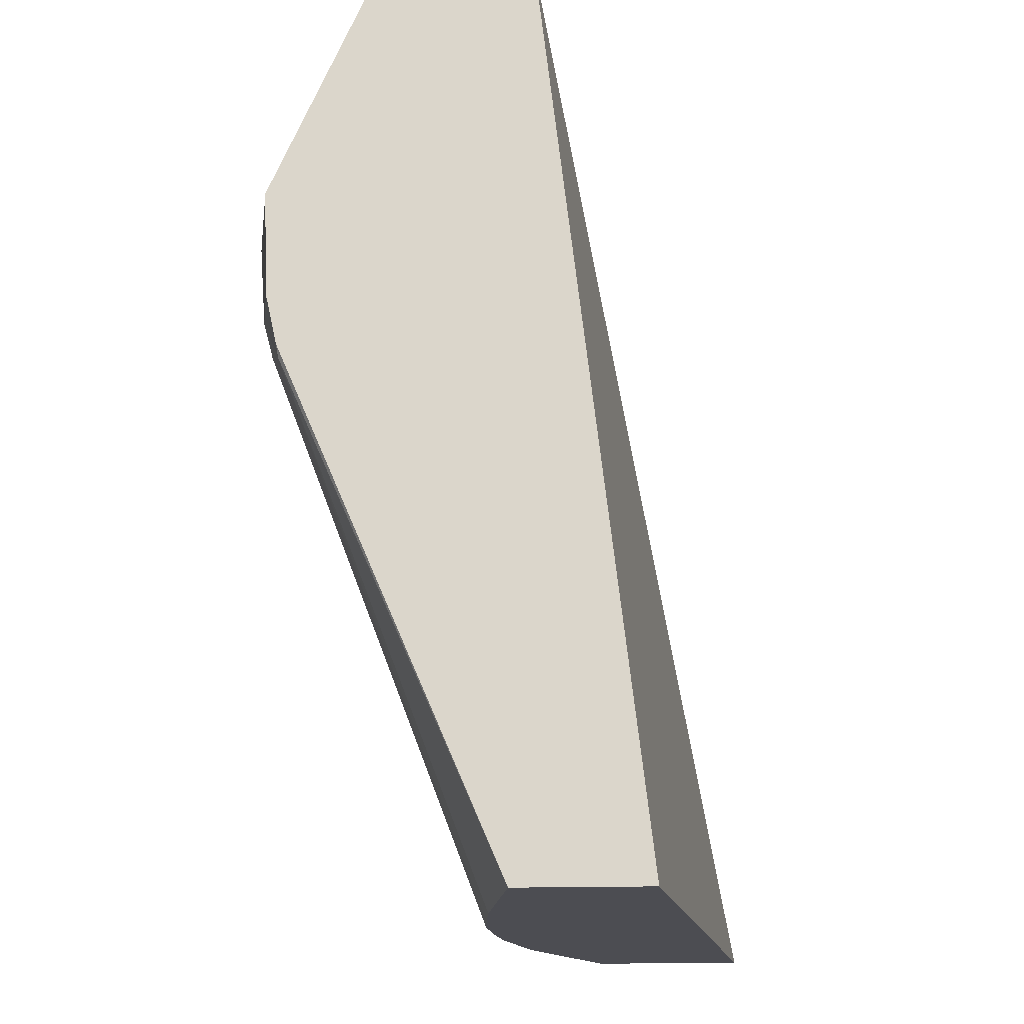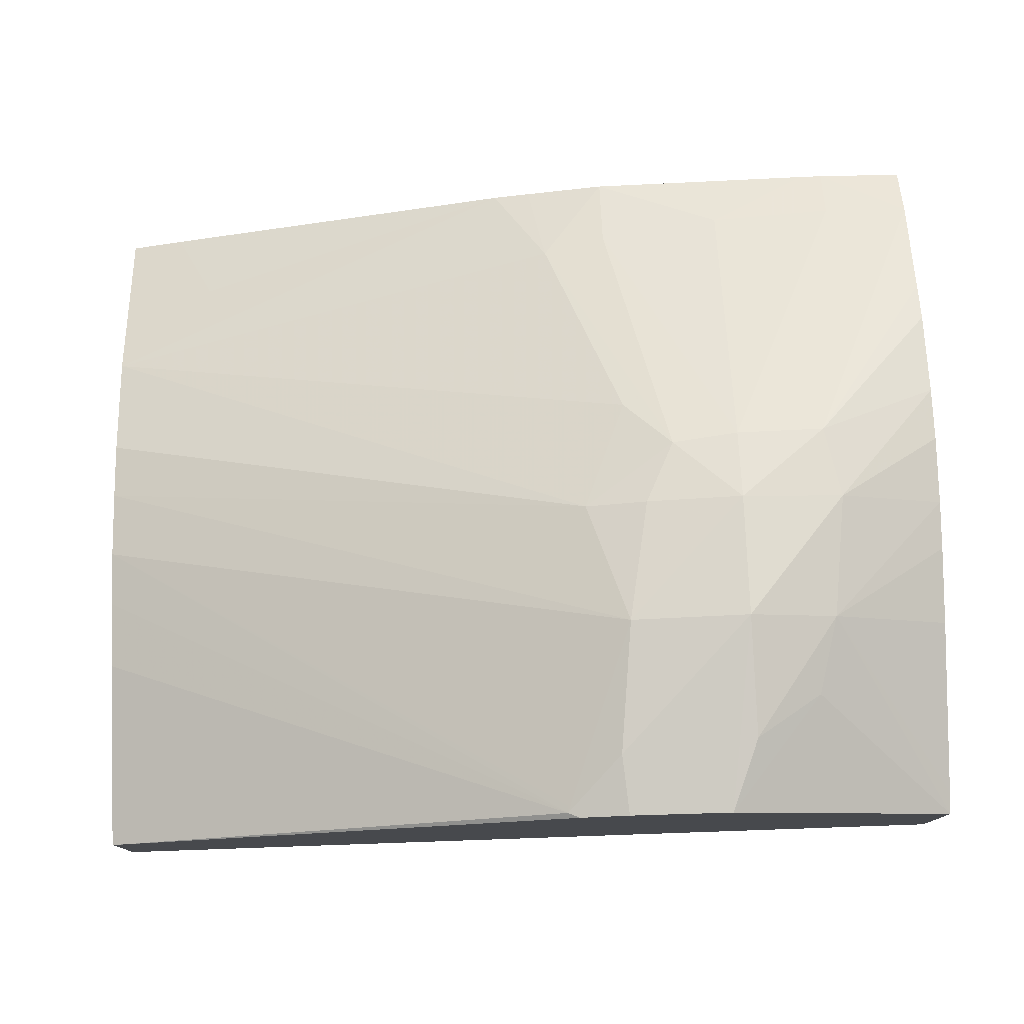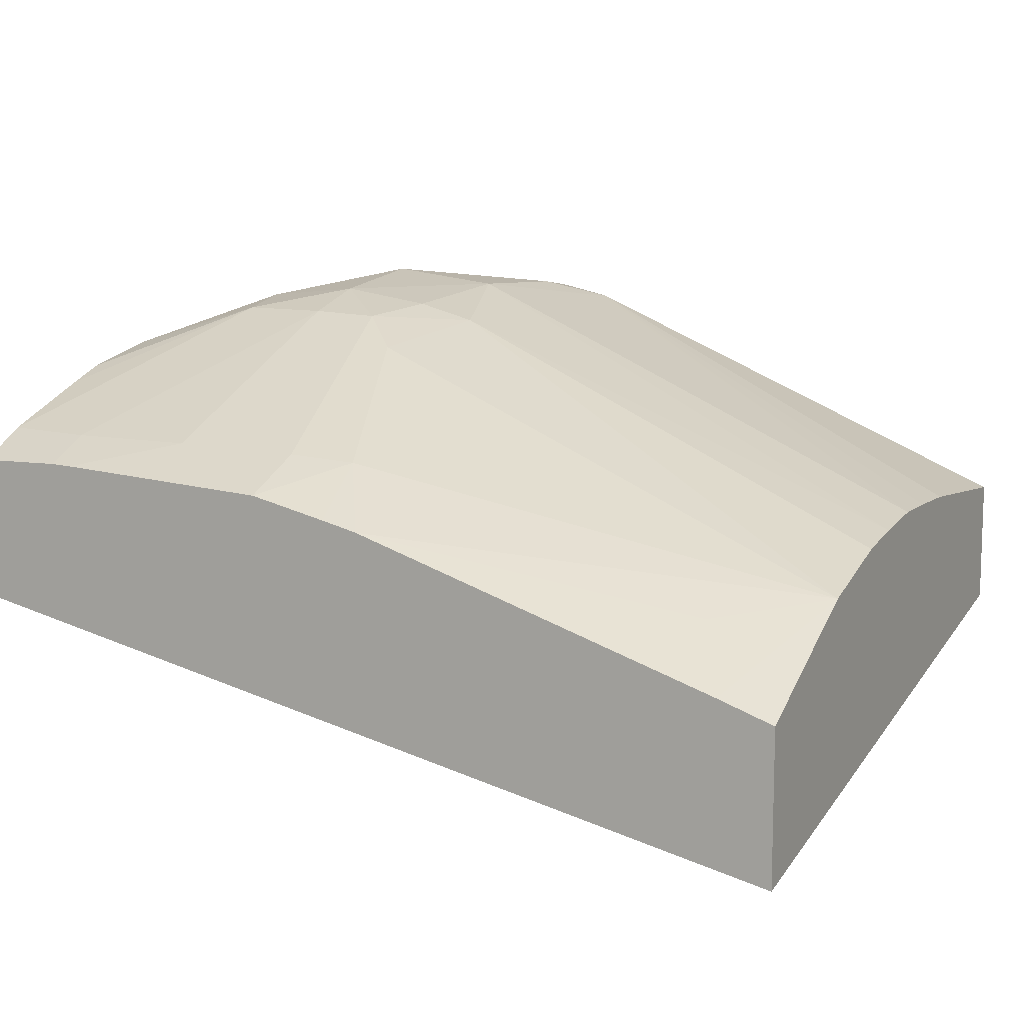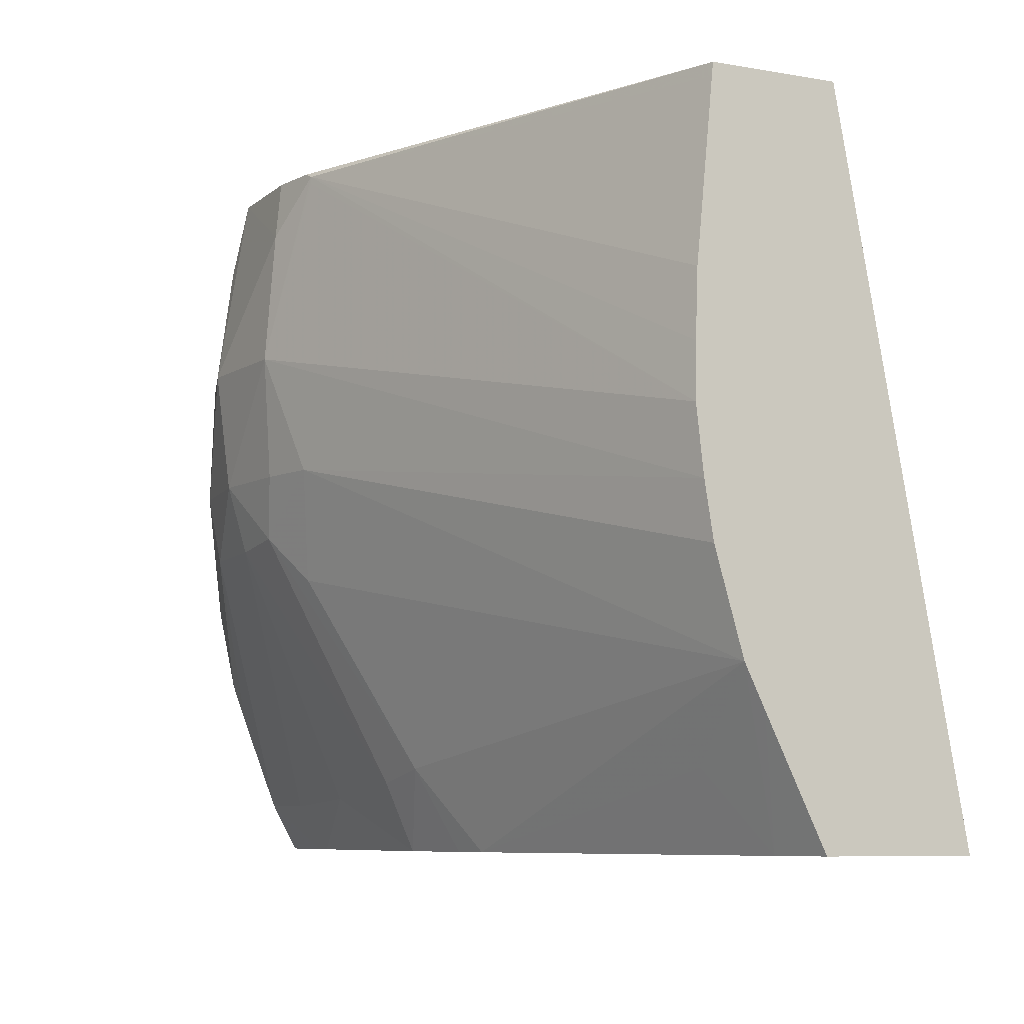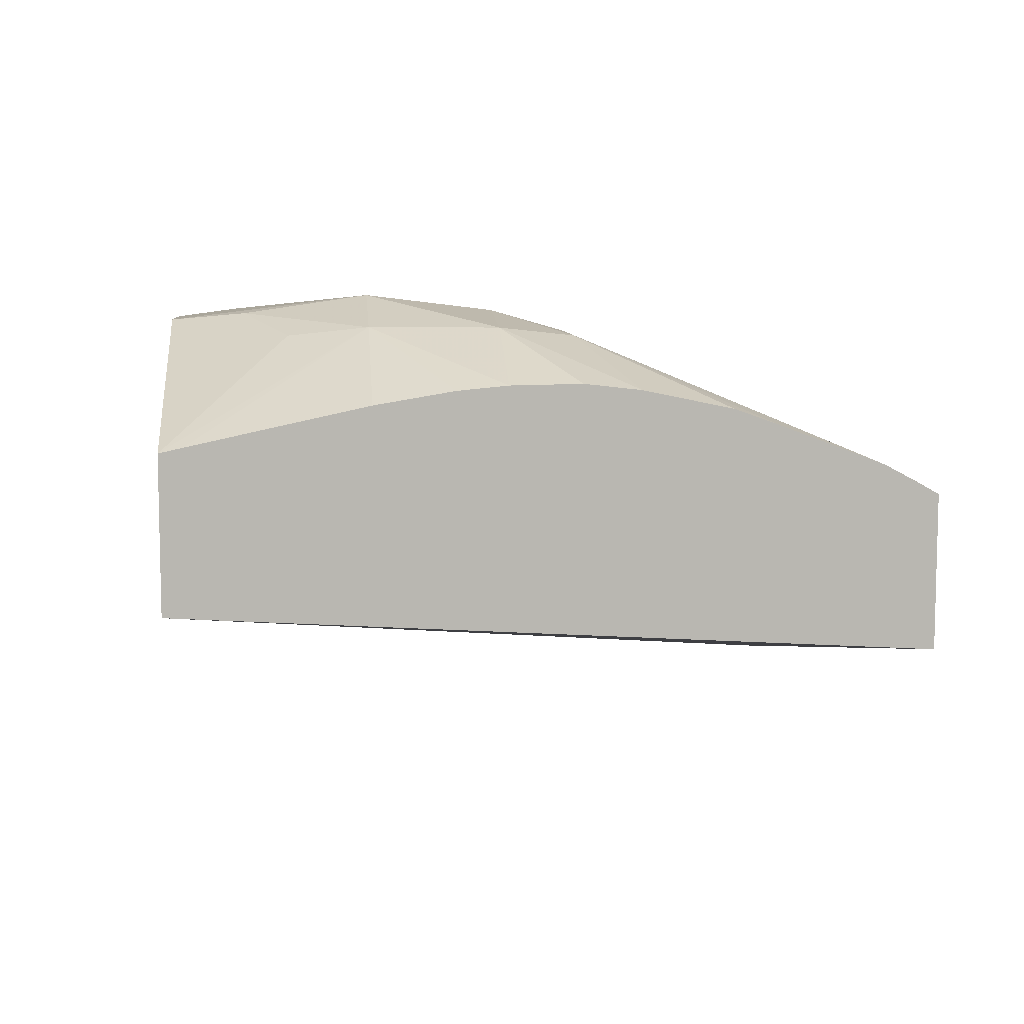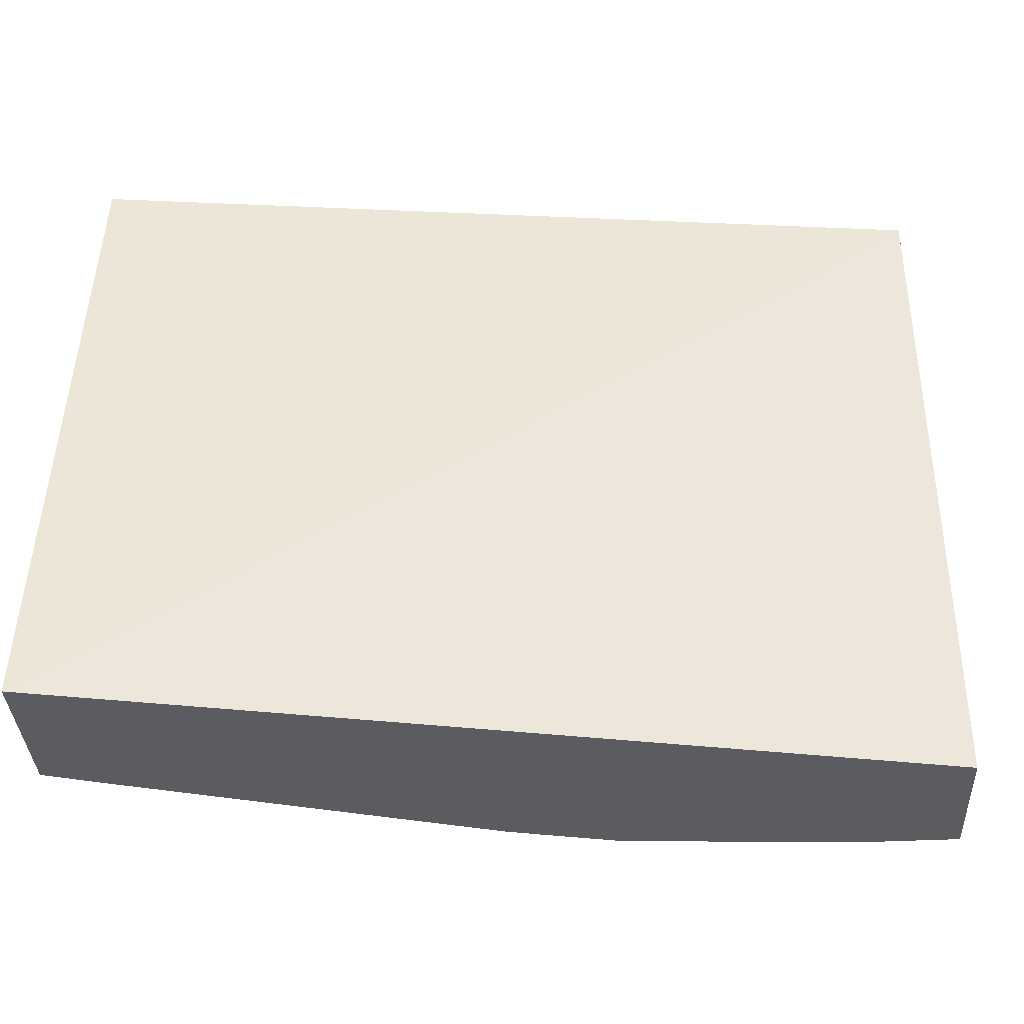
<metadata>
{"format":"obj","ext":"obj","renderer":"f3d","projection":"perspective","resolution":1024,"background":"white","views":[{"elev":73.5,"azim":-90.5,"up":"+Z"},{"elev":77.7,"azim":-1.6,"up":"+Y"},{"elev":10.4,"azim":-153.4,"up":"+Y"},{"elev":-7.9,"azim":-115.4,"up":"+Z"},{"elev":8.6,"azim":84.9,"up":"+Y"},{"elev":-35.1,"azim":2.9,"up":"+Z"}]}
</metadata>
<code>
v -0.006976 0.06515 -0.008081
v -0.006976 0.06665 7.812e-05
v -0.006976 0.06692 -0.008081
v 0.003097 0.06727 -0.008081
v 0.003097 0.06776 7.812e-05
v -0.006976 0.06813 7.812e-05
v -0.006976 0.06762 -0.006619
v -0.006329 0.06713 -0.008081
v 0.003097 0.06895 -0.008081
v 0.003097 0.06947 7.812e-05
v -0.006976 0.06815 -7.203e-05
v -0.00129 0.07052 7.812e-05
v -0.00142 0.0705 1.822e-05
v -0.006976 0.06785 -0.006136
v -0.005848 0.06772 -0.00717
v -0.002047 0.0685 -0.008081
v 0.003097 0.06927 -0.007496
v 0.002924 0.06895 -0.008081
v 0.003097 0.06952 -0.0001719
v 0.001716 0.07065 -0.002115
v 0.001499 0.07055 -0.001238
v 0.0004281 0.07067 7.812e-05
v -0.006976 0.06835 -0.002115
v -0.0007317 0.07064 7.812e-05
v -0.0007977 0.07072 -0.0006039
v -0.0006419 0.07079 -0.002115
v -0.00142 0.0705 -6.563e-05
v -0.006976 0.06839 -0.003525
v -0.006976 0.06837 -0.002892
v -0.006976 0.06819 -0.004954
v -0.001095 0.07043 -0.003525
v -0.0005956 0.07017 -0.004805
v -0.001438 0.06909 -0.007098
v -0.00162 0.0686 -0.008081
v 0.003097 0.0697 -0.006344
v 0.002114 0.06897 -0.008081
v 0.002114 0.06924 -0.007518
v 0.0007042 0.07054 -0.004336
v 0.001707 0.07055 -0.004353
v 0.003097 0.06994 -0.002115
v 0.003097 0.07008 -0.00298
v 0.003097 0.07013 -0.003525
v 0.001872 0.07065 -0.003525
v 0.0007042 0.07095 -0.002115
v 0.0007377 0.07076 -0.0007429
v 0.0007042 0.07077 -0.003525
v -0.0003904 0.07061 -0.003525
v -0.006976 0.0683 -0.004301
v -5.318e-05 0.0705 -0.004249
v -0.0007051 0.06916 -0.007257
v -0.0007051 0.06881 -0.008081
v 0.003097 0.06987 -0.005885
v 0.00186 0.06896 -0.008081
v 0.0007042 0.06922 -0.007434
v 0.003097 0.07007 -0.004913
v 0.003097 0.07014 -0.004298
f 16 33 34
f 17 18 36
f 7 14 8
f 8 14 15
f 1 48 30
f 1 30 14
f 4 52 55
f 4 55 56
f 4 19 10
f 4 10 5
f 20 43 44
f 20 44 45
f 8 15 16
f 9 18 17
f 26 44 46
f 26 46 47
f 4 56 42
f 4 42 41
f 12 24 25
f 12 25 13
f 13 25 26
f 13 26 27
f 2 10 22
f 2 22 24
f 1 9 4
f 1 4 5
f 14 30 31
f 14 31 32
f 14 32 33
f 14 33 16
f 33 51 34
f 35 39 52
f 2 24 12
f 2 12 6
f 1 2 6
f 1 6 11
f 1 11 23
f 1 23 29
f 1 14 7
f 1 7 3
f 1 3 8
f 1 8 16
f 22 25 24
f 25 44 26
f 4 41 40
f 4 40 19
f 38 50 49
f 38 49 46
f 42 56 43
f 43 46 44
f 38 46 39
f 39 43 55
f 31 49 32
f 32 49 33
f 17 36 37
f 17 37 38
f 26 47 31
f 26 31 48
f 26 48 28
f 26 28 27
f 39 55 52
f 39 46 43
f 33 49 50
f 33 50 51
f 43 56 55
f 46 49 47
f 50 54 51
f 51 54 53
f 1 29 28
f 1 28 48
f 1 16 34
f 1 34 51
f 30 48 31
f 31 47 49
f 37 54 38
f 38 54 50
f 13 27 28
f 13 28 29
f 17 38 39
f 17 39 35
f 3 7 8
f 4 9 17
f 4 17 35
f 4 35 52
f 1 36 18
f 1 18 9
f 1 5 2
f 2 5 10
f 10 19 20
f 10 20 21
f 1 51 53
f 1 53 36
f 36 53 54
f 36 54 37
f 19 40 20
f 20 40 41
f 20 41 42
f 20 42 43
f 6 12 13
f 6 13 11
f 13 29 23
f 14 16 15
f 20 45 21
f 21 45 22
f 22 45 44
f 22 44 25
f 10 21 22
f 11 13 23

</code>
